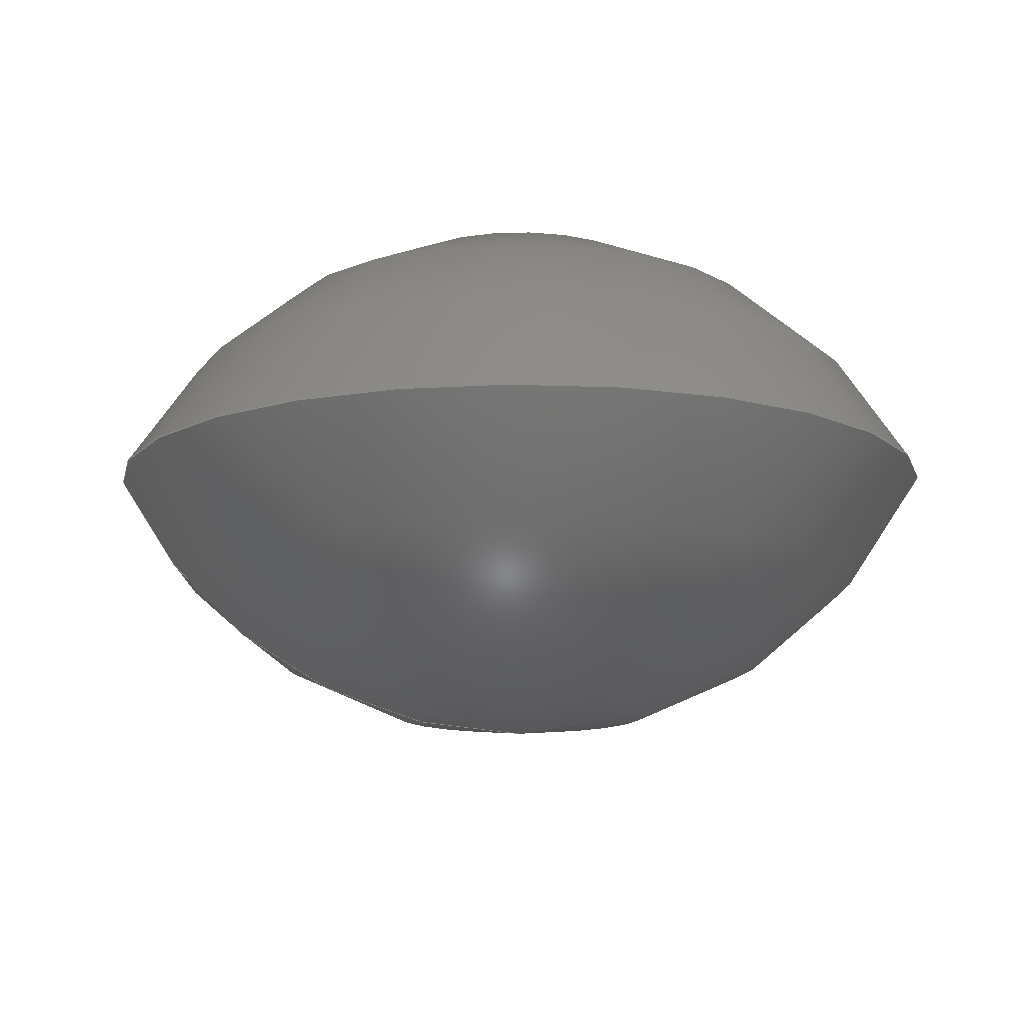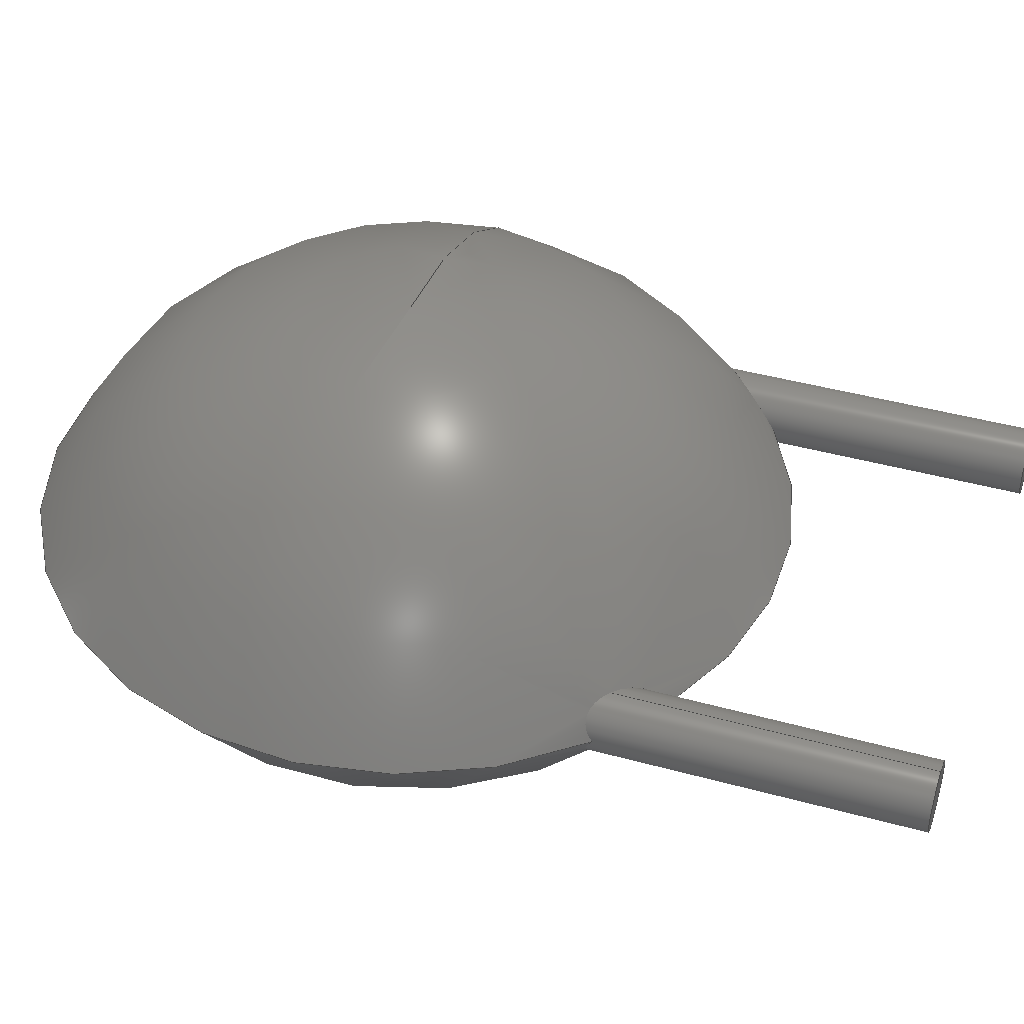
<metadata>
{"format":"step","ext":"step","renderer":"f3d","projection":"perspective","resolution":1024,"background":"white","views":[{"elev":-12.6,"azim":-4.2,"up":"+Y"},{"elev":42.8,"azim":108.2,"up":"+Y"}]}
</metadata>
<code>
ISO-10303-21;
DATA;
#1=APPLICATION_PROTOCOL_DEFINITION('committee draft','automotive_design',1997,#2);
#2=APPLICATION_CONTEXT('core data for automotive mechanical design processes');
#3=SHAPE_DEFINITION_REPRESENTATION(#4,#10);
#4=PRODUCT_DEFINITION_SHAPE('','',#5);
#5=PRODUCT_DEFINITION('design','',#6,#9);
#6=PRODUCT_DEFINITION_FORMATION('','',#7);
#7=PRODUCT('C_Disc_D80mm_W50mm_P500mm','C_Disc_D80mm_W50mm_P500mm','',(#8));
#8=MECHANICAL_CONTEXT('',#2,'mechanical');
#9=PRODUCT_DEFINITION_CONTEXT('part definition',#2,'design');
#10=ADVANCED_BREP_SHAPE_REPRESENTATION('',(#11,#15),#325);
#11=AXIS2_PLACEMENT_3D('',#12,#13,#14);
#12=CARTESIAN_POINT('',(0,0,0));
#13=DIRECTION('',(0,0,1));
#14=DIRECTION('',(1,0,-0));
#15=MANIFOLD_SOLID_BREP('',#16);
#16=CLOSED_SHELL('',(#17,#33,#150,#228,#299,#317));
#17=ADVANCED_FACE('',(#18),#29,.T.);
#18=FACE_BOUND('',#19,.F.);
#19=EDGE_LOOP('',(#20));
#20=ORIENTED_EDGE('',*,*,#21,.T.);
#21=EDGE_CURVE('',#22,#22,#24,.T.);
#22=VERTEX_POINT('',#23);
#23=CARTESIAN_POINT('',(5,0.35,-2));
#24=CIRCLE('',#25,0.35);
#25=AXIS2_PLACEMENT_3D('',#26,#27,#28);
#26=CARTESIAN_POINT('',(5,0,-2));
#27=DIRECTION('',(0,-0,1));
#28=DIRECTION('',(1.144e-17,1,0));
#29=PLANE('',#30);
#30=AXIS2_PLACEMENT_3D('',#23,#31,#32);
#31=DIRECTION('',(-0,0,-1));
#32=DIRECTION('',(-1.144e-17,-1,0));
#33=ADVANCED_FACE('',(#34),#147,.T.);
#34=FACE_BOUND('',#35,.F.);
#35=EDGE_LOOP('',(#36,#37,#43,#63,#112,#146));
#36=ORIENTED_EDGE('',*,*,#21,.F.);
#37=ORIENTED_EDGE('',*,*,#38,.T.);
#38=EDGE_CURVE('',#22,#39,#41,.T.);
#39=VERTEX_POINT('',#40);
#40=CARTESIAN_POINT('',(5,0.35,1.226));
#41=LINE('',#23,#42);
#42=VECTOR('',#13,1);
#43=ORIENTED_EDGE('',*,*,#44,.T.);
#44=EDGE_CURVE('',#39,#45,#47,.T.);
#45=VERTEX_POINT('',#46);
#46=CARTESIAN_POINT('',(4.65,9.992e-16,0.7269));
#47=B_SPLINE_CURVE_WITH_KNOTS('',8,(#40,#48,#49,#50,#51,#52,#53,#54,#55,#56,#57,#58,#59,#60,#61,#62),.UNSPECIFIED.,.F.,.F.,(9,7,9),(0,0.4964,1),.UNSPECIFIED.);
#48=CARTESIAN_POINT('',(4.963,0.35,1.194));
#49=CARTESIAN_POINT('',(4.928,0.3456,1.161));
#50=CARTESIAN_POINT('',(4.895,0.3375,1.127));
#51=CARTESIAN_POINT('',(4.863,0.326,1.093));
#52=CARTESIAN_POINT('',(4.833,0.3114,1.059));
#53=CARTESIAN_POINT('',(4.805,0.294,1.025));
#54=CARTESIAN_POINT('',(4.78,0.2739,0.9916));
#55=CARTESIAN_POINT('',(4.733,0.2281,0.9257));
#56=CARTESIAN_POINT('',(4.711,0.2025,0.8933));
#57=CARTESIAN_POINT('',(4.693,0.1744,0.8617));
#58=CARTESIAN_POINT('',(4.677,0.1439,0.8312));
#59=CARTESIAN_POINT('',(4.664,0.1111,0.8021));
#60=CARTESIAN_POINT('',(4.655,0.07601,0.7747));
#61=CARTESIAN_POINT('',(4.65,0.03895,0.7495));
#62=CARTESIAN_POINT('',(4.65,-1.332e-15,0.7269));
#63=ORIENTED_EDGE('',*,*,#64,.T.);
#64=EDGE_CURVE('',#45,#65,#67,.T.);
#65=VERTEX_POINT('',#66);
#66=CARTESIAN_POINT('',(5.35,9.992e-16,1.293));
#67=B_SPLINE_CURVE_WITH_KNOTS('',8,(#68,#69,#70,#71,#72,#73,#74,#75,#76,#77,#78,#79,#80,#81,#82,#83,#84,#85,#86,#87,#88,#89,#90,#91,#92,#93,#94,#95,#96,#97,#98,#99,#100,#101,#102,#103,#104,#105,#106,#107,#108,#109,#110,#111),.UNSPECIFIED.,.F.,.F.,(9,7,7,7,7,7,9),(0,0.1927,0.3679,0.5141,0.646,0.8064,1),.UNSPECIFIED.);
#68=CARTESIAN_POINT('',(4.65,1.11e-15,0.7269));
#69=CARTESIAN_POINT('',(4.65,-0.02273,0.7401));
#70=CARTESIAN_POINT('',(4.652,-0.045,0.7543));
#71=CARTESIAN_POINT('',(4.655,-0.0668,0.7694));
#72=CARTESIAN_POINT('',(4.66,-0.08811,0.7855));
#73=CARTESIAN_POINT('',(4.666,-0.1089,0.8024));
#74=CARTESIAN_POINT('',(4.673,-0.1292,0.8202));
#75=CARTESIAN_POINT('',(4.682,-0.1488,0.8389));
#76=CARTESIAN_POINT('',(4.702,-0.1852,0.8761));
#77=CARTESIAN_POINT('',(4.713,-0.202,0.8945));
#78=CARTESIAN_POINT('',(4.725,-0.2182,0.9136));
#79=CARTESIAN_POINT('',(4.738,-0.2339,0.9334));
#80=CARTESIAN_POINT('',(4.752,-0.2488,0.9539));
#81=CARTESIAN_POINT('',(4.767,-0.2631,0.9751));
#82=CARTESIAN_POINT('',(4.784,-0.2764,0.997));
#83=CARTESIAN_POINT('',(4.818,-0.2992,1.038));
#84=CARTESIAN_POINT('',(4.834,-0.3089,1.058));
#85=CARTESIAN_POINT('',(4.851,-0.3178,1.078));
#86=CARTESIAN_POINT('',(4.869,-0.3259,1.098));
#87=CARTESIAN_POINT('',(4.888,-0.333,1.119));
#88=CARTESIAN_POINT('',(4.908,-0.339,1.14));
#89=CARTESIAN_POINT('',(4.93,-0.3437,1.161));
#90=CARTESIAN_POINT('',(4.973,-0.3495,1.201));
#91=CARTESIAN_POINT('',(4.994,-0.3511,1.221));
#92=CARTESIAN_POINT('',(5.016,-0.3511,1.24));
#93=CARTESIAN_POINT('',(5.039,-0.3496,1.259));
#94=CARTESIAN_POINT('',(5.062,-0.3463,1.277));
#95=CARTESIAN_POINT('',(5.084,-0.3411,1.294));
#96=CARTESIAN_POINT('',(5.107,-0.334,1.309));
#97=CARTESIAN_POINT('',(5.156,-0.3147,1.339));
#98=CARTESIAN_POINT('',(5.181,-0.3017,1.353));
#99=CARTESIAN_POINT('',(5.205,-0.2864,1.364));
#100=CARTESIAN_POINT('',(5.228,-0.2691,1.373));
#101=CARTESIAN_POINT('',(5.248,-0.2501,1.378));
#102=CARTESIAN_POINT('',(5.266,-0.2299,1.38));
#103=CARTESIAN_POINT('',(5.282,-0.209,1.379));
#104=CARTESIAN_POINT('',(5.311,-0.1634,1.373));
#105=CARTESIAN_POINT('',(5.323,-0.1387,1.367));
#106=CARTESIAN_POINT('',(5.333,-0.1145,1.358));
#107=CARTESIAN_POINT('',(5.34,-0.09069,1.348));
#108=CARTESIAN_POINT('',(5.345,-0.06737,1.336));
#109=CARTESIAN_POINT('',(5.348,-0.04451,1.323));
#110=CARTESIAN_POINT('',(5.35,-0.02208,1.309));
#111=CARTESIAN_POINT('',(5.35,1.11e-15,1.293));
#112=ORIENTED_EDGE('',*,*,#113,.T.);
#113=EDGE_CURVE('',#65,#39,#114,.T.);
#114=B_SPLINE_CURVE_WITH_KNOTS('',7,(#115,#116,#117,#118,#119,#120,#121,#122,#123,#124,#125,#126,#127,#128,#129,#130,#131,#132,#133,#134,#135,#136,#137,#138,#139,#140,#141,#142,#143,#144,#145,#40),.UNSPECIFIED.,.F.,.F.,(8,6,6,6,6,8),(0,0.2645,0.4315,0.5568,0.7656,1),.UNSPECIFIED.);
#115=CARTESIAN_POINT('',(5.35,-1.332e-15,1.293));
#116=CARTESIAN_POINT('',(5.35,0.01505,1.304));
#117=CARTESIAN_POINT('',(5.349,0.0307,1.314));
#118=CARTESIAN_POINT('',(5.348,0.04713,1.324));
#119=CARTESIAN_POINT('',(5.345,0.06447,1.334));
#120=CARTESIAN_POINT('',(5.341,0.08296,1.343));
#121=CARTESIAN_POINT('',(5.335,0.1027,1.352));
#122=CARTESIAN_POINT('',(5.322,0.1378,1.365));
#123=CARTESIAN_POINT('',(5.316,0.1513,1.369));
#124=CARTESIAN_POINT('',(5.309,0.1648,1.373));
#125=CARTESIAN_POINT('',(5.302,0.1781,1.376));
#126=CARTESIAN_POINT('',(5.294,0.1912,1.377));
#127=CARTESIAN_POINT('',(5.285,0.2038,1.378));
#128=CARTESIAN_POINT('',(5.268,0.2251,1.378));
#129=CARTESIAN_POINT('',(5.261,0.234,1.378));
#130=CARTESIAN_POINT('',(5.253,0.2425,1.377));
#131=CARTESIAN_POINT('',(5.245,0.2507,1.375));
#132=CARTESIAN_POINT('',(5.236,0.2585,1.373));
#133=CARTESIAN_POINT('',(5.228,0.266,1.37));
#134=CARTESIAN_POINT('',(5.204,0.2848,1.362));
#135=CARTESIAN_POINT('',(5.189,0.2954,1.356));
#136=CARTESIAN_POINT('',(5.174,0.3049,1.349));
#137=CARTESIAN_POINT('',(5.158,0.3132,1.34));
#138=CARTESIAN_POINT('',(5.142,0.3205,1.331));
#139=CARTESIAN_POINT('',(5.127,0.3267,1.322));
#140=CARTESIAN_POINT('',(5.094,0.3378,1.3));
#141=CARTESIAN_POINT('',(5.077,0.3422,1.288));
#142=CARTESIAN_POINT('',(5.06,0.3455,1.275));
#143=CARTESIAN_POINT('',(5.045,0.3478,1.263));
#144=CARTESIAN_POINT('',(5.029,0.3493,1.251));
#145=CARTESIAN_POINT('',(5.015,0.35,1.238));
#146=ORIENTED_EDGE('',*,*,#38,.F.);
#147=CYLINDRICAL_SURFACE('',#148,0.35);
#148=AXIS2_PLACEMENT_3D('',#26,#149,#28);
#149=DIRECTION('',(0,-0,-1));
#150=ADVANCED_FACE('',(#151),#226,.T.);
#151=FACE_BOUND('',#152,.T.);
#152=EDGE_LOOP('',(#153,#163,#164,#112,#43,#171,#175,#224));
#153=ORIENTED_EDGE('',*,*,#154,.F.);
#154=EDGE_CURVE('',#155,#157,#159,.T.);
#155=VERTEX_POINT('',#156);
#156=CARTESIAN_POINT('',(2.5,2.5,4.1));
#157=VERTEX_POINT('',#158);
#158=CARTESIAN_POINT('',(-1.5,9.992e-16,4.1));
#159=CIRCLE('',#160,4.45);
#160=AXIS2_PLACEMENT_3D('',#161,#27,#162);
#161=CARTESIAN_POINT('',(2.5,-1.95,4.1));
#162=DIRECTION('',(2.121e-16,1,0));
#163=ORIENTED_EDGE('',*,*,#154,.T.);
#164=ORIENTED_EDGE('',*,*,#165,.F.);
#165=EDGE_CURVE('',#65,#157,#166,.T.);
#166=CIRCLE('',#167,4);
#167=AXIS2_PLACEMENT_3D('',#168,#169,#170);
#168=CARTESIAN_POINT('',(2.5,9.992e-16,4.1));
#169=DIRECTION('',(0,-1,0));
#170=DIRECTION('',(-1,0,0));
#171=ORIENTED_EDGE('',*,*,#172,.F.);
#172=EDGE_CURVE('',#173,#45,#166,.T.);
#173=VERTEX_POINT('',#174);
#174=CARTESIAN_POINT('',(0.35,9.992e-16,0.7269));
#175=ORIENTED_EDGE('',*,*,#176,.T.);
#176=EDGE_CURVE('',#173,#177,#179,.T.);
#177=VERTEX_POINT('',#178);
#178=CARTESIAN_POINT('',(-0.35,9.992e-16,1.293));
#179=B_SPLINE_CURVE_WITH_KNOTS('',8,(#180,#181,#182,#183,#184,#185,#186,#187,#188,#189,#190,#191,#192,#193,#194,#195,#196,#197,#198,#199,#200,#201,#202,#203,#204,#205,#206,#207,#208,#209,#210,#211,#212,#213,#214,#215,#216,#217,#218,#219,#220,#221,#222,#223),.UNSPECIFIED.,.F.,.F.,(9,7,7,7,7,7,9),(0,0.1927,0.3679,0.5141,0.646,0.8064,1),.UNSPECIFIED.);
#180=CARTESIAN_POINT('',(0.35,-1.332e-15,0.7269));
#181=CARTESIAN_POINT('',(0.35,0.02273,0.7401));
#182=CARTESIAN_POINT('',(0.3483,0.045,0.7543));
#183=CARTESIAN_POINT('',(0.3451,0.0668,0.7694));
#184=CARTESIAN_POINT('',(0.3403,0.08811,0.7855));
#185=CARTESIAN_POINT('',(0.3341,0.1089,0.8024));
#186=CARTESIAN_POINT('',(0.3265,0.1292,0.8202));
#187=CARTESIAN_POINT('',(0.3175,0.1488,0.8389));
#188=CARTESIAN_POINT('',(0.2976,0.1852,0.8761));
#189=CARTESIAN_POINT('',(0.287,0.202,0.8945));
#190=CARTESIAN_POINT('',(0.2752,0.2182,0.9136));
#191=CARTESIAN_POINT('',(0.2622,0.2339,0.9334));
#192=CARTESIAN_POINT('',(0.248,0.2488,0.9539));
#193=CARTESIAN_POINT('',(0.2325,0.2631,0.9751));
#194=CARTESIAN_POINT('',(0.2158,0.2764,0.997));
#195=CARTESIAN_POINT('',(0.1825,0.2992,1.038));
#196=CARTESIAN_POINT('',(0.1664,0.3089,1.058));
#197=CARTESIAN_POINT('',(0.1493,0.3178,1.078));
#198=CARTESIAN_POINT('',(0.1311,0.3259,1.098));
#199=CARTESIAN_POINT('',(0.1119,0.333,1.119));
#200=CARTESIAN_POINT('',(0.09157,0.339,1.14));
#201=CARTESIAN_POINT('',(0.07013,0.3437,1.161));
#202=CARTESIAN_POINT('',(0.02732,0.3495,1.201));
#203=CARTESIAN_POINT('',(0.00608,0.3511,1.221));
#204=CARTESIAN_POINT('',(-0.01595,0.3511,1.24));
#205=CARTESIAN_POINT('',(-0.03856,0.3496,1.259));
#206=CARTESIAN_POINT('',(-0.06151,0.3463,1.277));
#207=CARTESIAN_POINT('',(-0.0845,0.3411,1.294));
#208=CARTESIAN_POINT('',(-0.1072,0.334,1.309));
#209=CARTESIAN_POINT('',(-0.1559,0.3147,1.339));
#210=CARTESIAN_POINT('',(-0.1814,0.3017,1.353));
#211=CARTESIAN_POINT('',(-0.2054,0.2864,1.364));
#212=CARTESIAN_POINT('',(-0.2278,0.2691,1.373));
#213=CARTESIAN_POINT('',(-0.2481,0.2501,1.378));
#214=CARTESIAN_POINT('',(-0.2661,0.2299,1.38));
#215=CARTESIAN_POINT('',(-0.2818,0.209,1.379));
#216=CARTESIAN_POINT('',(-0.311,0.1634,1.373));
#217=CARTESIAN_POINT('',(-0.3233,0.1387,1.367));
#218=CARTESIAN_POINT('',(-0.3328,0.1145,1.358));
#219=CARTESIAN_POINT('',(-0.34,0.09069,1.348));
#220=CARTESIAN_POINT('',(-0.3451,0.06737,1.336));
#221=CARTESIAN_POINT('',(-0.3484,0.04451,1.323));
#222=CARTESIAN_POINT('',(-0.35,0.02208,1.309));
#223=CARTESIAN_POINT('',(-0.35,-1.332e-15,1.293));
#224=ORIENTED_EDGE('',*,*,#225,.F.);
#225=EDGE_CURVE('',#157,#177,#166,.T.);
#226=SPHERICAL_SURFACE('',#227,4.45);
#227=AXIS2_PLACEMENT_3D('',#161,#169,#170);
#228=ADVANCED_FACE('',(#229),#297,.T.);
#229=FACE_BOUND('',#230,.T.);
#230=EDGE_LOOP('',(#231,#239,#240,#276,#294,#63,#295,#296));
#231=ORIENTED_EDGE('',*,*,#232,.F.);
#232=EDGE_CURVE('',#157,#233,#235,.T.);
#233=VERTEX_POINT('',#234);
#234=CARTESIAN_POINT('',(2.5,-2.5,4.1));
#235=CIRCLE('',#236,4.45);
#236=AXIS2_PLACEMENT_3D('',#237,#13,#238);
#237=CARTESIAN_POINT('',(2.5,1.95,4.1));
#238=DIRECTION('',(-0.8989,-0.4382,0));
#239=ORIENTED_EDGE('',*,*,#225,.T.);
#240=ORIENTED_EDGE('',*,*,#241,.T.);
#241=EDGE_CURVE('',#177,#242,#244,.T.);
#242=VERTEX_POINT('',#243);
#243=CARTESIAN_POINT('',(0,-0.35,1.226));
#244=B_SPLINE_CURVE_WITH_KNOTS('',7,(#245,#246,#247,#248,#249,#250,#251,#252,#253,#254,#255,#256,#257,#258,#259,#260,#261,#262,#263,#264,#265,#266,#267,#268,#269,#270,#271,#272,#273,#274,#275,#243),.UNSPECIFIED.,.F.,.F.,(8,6,6,6,6,8),(0,0.2645,0.4315,0.5568,0.7656,1),.UNSPECIFIED.);
#245=CARTESIAN_POINT('',(-0.35,1.11e-15,1.293));
#246=CARTESIAN_POINT('',(-0.35,-0.01505,1.304));
#247=CARTESIAN_POINT('',(-0.3492,-0.0307,1.314));
#248=CARTESIAN_POINT('',(-0.3476,-0.04713,1.324));
#249=CARTESIAN_POINT('',(-0.345,-0.06447,1.334));
#250=CARTESIAN_POINT('',(-0.341,-0.08296,1.343));
#251=CARTESIAN_POINT('',(-0.3354,-0.1027,1.352));
#252=CARTESIAN_POINT('',(-0.3221,-0.1378,1.365));
#253=CARTESIAN_POINT('',(-0.3162,-0.1513,1.369));
#254=CARTESIAN_POINT('',(-0.3095,-0.1648,1.373));
#255=CARTESIAN_POINT('',(-0.3021,-0.1781,1.376));
#256=CARTESIAN_POINT('',(-0.2939,-0.1912,1.377));
#257=CARTESIAN_POINT('',(-0.285,-0.2038,1.378));
#258=CARTESIAN_POINT('',(-0.2683,-0.2251,1.378));
#259=CARTESIAN_POINT('',(-0.2607,-0.234,1.378));
#260=CARTESIAN_POINT('',(-0.2529,-0.2425,1.377));
#261=CARTESIAN_POINT('',(-0.2448,-0.2507,1.375));
#262=CARTESIAN_POINT('',(-0.2364,-0.2585,1.373));
#263=CARTESIAN_POINT('',(-0.2278,-0.266,1.37));
#264=CARTESIAN_POINT('',(-0.2043,-0.2848,1.362));
#265=CARTESIAN_POINT('',(-0.1892,-0.2954,1.356));
#266=CARTESIAN_POINT('',(-0.1737,-0.3049,1.349));
#267=CARTESIAN_POINT('',(-0.1581,-0.3132,1.34));
#268=CARTESIAN_POINT('',(-0.1424,-0.3205,1.331));
#269=CARTESIAN_POINT('',(-0.1267,-0.3267,1.322));
#270=CARTESIAN_POINT('',(-0.09356,-0.3378,1.3));
#271=CARTESIAN_POINT('',(-0.07674,-0.3422,1.288));
#272=CARTESIAN_POINT('',(-0.06049,-0.3455,1.275));
#273=CARTESIAN_POINT('',(-0.04474,-0.3478,1.263));
#274=CARTESIAN_POINT('',(-0.02944,-0.3493,1.251));
#275=CARTESIAN_POINT('',(-0.01454,-0.35,1.238));
#276=ORIENTED_EDGE('',*,*,#277,.T.);
#277=EDGE_CURVE('',#242,#173,#278,.T.);
#278=B_SPLINE_CURVE_WITH_KNOTS('',8,(#243,#279,#280,#281,#282,#283,#284,#285,#286,#287,#288,#289,#290,#291,#292,#293),.UNSPECIFIED.,.F.,.F.,(9,7,9),(0,0.4964,1),.UNSPECIFIED.);
#279=CARTESIAN_POINT('',(0.03664,-0.35,1.194));
#280=CARTESIAN_POINT('',(0.07175,-0.3456,1.161));
#281=CARTESIAN_POINT('',(0.1053,-0.3375,1.127));
#282=CARTESIAN_POINT('',(0.137,-0.326,1.093));
#283=CARTESIAN_POINT('',(0.1669,-0.3114,1.059));
#284=CARTESIAN_POINT('',(0.1947,-0.294,1.025));
#285=CARTESIAN_POINT('',(0.2204,-0.2739,0.9916));
#286=CARTESIAN_POINT('',(0.2675,-0.2281,0.9257));
#287=CARTESIAN_POINT('',(0.2887,-0.2025,0.8933));
#288=CARTESIAN_POINT('',(0.3074,-0.1744,0.8617));
#289=CARTESIAN_POINT('',(0.3233,-0.1439,0.8312));
#290=CARTESIAN_POINT('',(0.336,-0.1111,0.8021));
#291=CARTESIAN_POINT('',(0.345,-0.07601,0.7747));
#292=CARTESIAN_POINT('',(0.35,-0.03895,0.7495));
#293=CARTESIAN_POINT('',(0.35,1.11e-15,0.7269));
#294=ORIENTED_EDGE('',*,*,#172,.T.);
#295=ORIENTED_EDGE('',*,*,#165,.T.);
#296=ORIENTED_EDGE('',*,*,#232,.T.);
#297=SPHERICAL_SURFACE('',#298,4.45);
#298=AXIS2_PLACEMENT_3D('',#237,#169,#170);
#299=ADVANCED_FACE('',(#300),#315,.T.);
#300=FACE_BOUND('',#301,.F.);
#301=EDGE_LOOP('',(#302,#311,#276,#175,#240,#314));
#302=ORIENTED_EDGE('',*,*,#303,.F.);
#303=EDGE_CURVE('',#304,#304,#306,.T.);
#304=VERTEX_POINT('',#305);
#305=CARTESIAN_POINT('',(2.054e-16,-0.35,-2));
#306=CIRCLE('',#307,0.35);
#307=AXIS2_PLACEMENT_3D('',#308,#309,#310);
#308=CARTESIAN_POINT('',(1.665e-16,0,-2));
#309=DIRECTION('',(-0,0,1));
#310=DIRECTION('',(1.11e-16,-1,0));
#311=ORIENTED_EDGE('',*,*,#312,.T.);
#312=EDGE_CURVE('',#304,#242,#313,.T.);
#313=LINE('',#305,#42);
#314=ORIENTED_EDGE('',*,*,#312,.F.);
#315=CYLINDRICAL_SURFACE('',#316,0.35);
#316=AXIS2_PLACEMENT_3D('',#308,#31,#310);
#317=ADVANCED_FACE('',(#318),#321,.T.);
#318=FACE_BOUND('',#319,.F.);
#319=EDGE_LOOP('',(#320));
#320=ORIENTED_EDGE('',*,*,#303,.T.);
#321=PLANE('',#322);
#322=AXIS2_PLACEMENT_3D('',#305,#323,#324);
#323=DIRECTION('',(0,0,-1));
#324=DIRECTION('',(-1.11e-16,1,0));
#325=( GEOMETRIC_REPRESENTATION_CONTEXT(3)GLOBAL_UNCERTAINTY_ASSIGNED_CONTEXT((#329)) GLOBAL_UNIT_ASSIGNED_CONTEXT((#326,#327,#328)) REPRESENTATION_CONTEXT('Context #1','3D Context with UNIT and UNCERTAINTY') );
#326=( LENGTH_UNIT() NAMED_UNIT(*) SI_UNIT(.MILLI.,.METRE.) );
#327=( NAMED_UNIT(*) PLANE_ANGLE_UNIT() SI_UNIT($,.RADIAN.) );
#328=( NAMED_UNIT(*) SI_UNIT($,.STERADIAN.) SOLID_ANGLE_UNIT() );
#329=UNCERTAINTY_MEASURE_WITH_UNIT(LENGTH_MEASURE(2e-06),#326,'distance_accuracy_value','confusion accuracy');
#330=PRODUCT_TYPE('part',$,(#7));
#331=MECHANICAL_DESIGN_GEOMETRIC_PRESENTATION_REPRESENTATION('',(#332,#340,#341,#349,#350,#351),#325);
#332=STYLED_ITEM('color',(#333),#17);
#333=PRESENTATION_STYLE_ASSIGNMENT((#334));
#334=SURFACE_STYLE_USAGE(.BOTH.,#335);
#335=SURFACE_SIDE_STYLE('',(#336));
#336=SURFACE_STYLE_FILL_AREA(#337);
#337=FILL_AREA_STYLE('',(#338));
#338=FILL_AREA_STYLE_COLOUR('',#339);
#339=COLOUR_RGB('',0.824,0.82,0.781);
#340=STYLED_ITEM('color',(#333),#33);
#341=STYLED_ITEM('color',(#342),#150);
#342=PRESENTATION_STYLE_ASSIGNMENT((#343));
#343=SURFACE_STYLE_USAGE(.BOTH.,#344);
#344=SURFACE_SIDE_STYLE('',(#345));
#345=SURFACE_STYLE_FILL_AREA(#346);
#346=FILL_AREA_STYLE('',(#347));
#347=FILL_AREA_STYLE_COLOUR('',#348);
#348=COLOUR_RGB('',0.809,0.426,0.148);
#349=STYLED_ITEM('color',(#342),#228);
#350=STYLED_ITEM('color',(#333),#299);
#351=STYLED_ITEM('color',(#333),#317);
ENDSEC;
END-ISO-10303-21;








</code>
